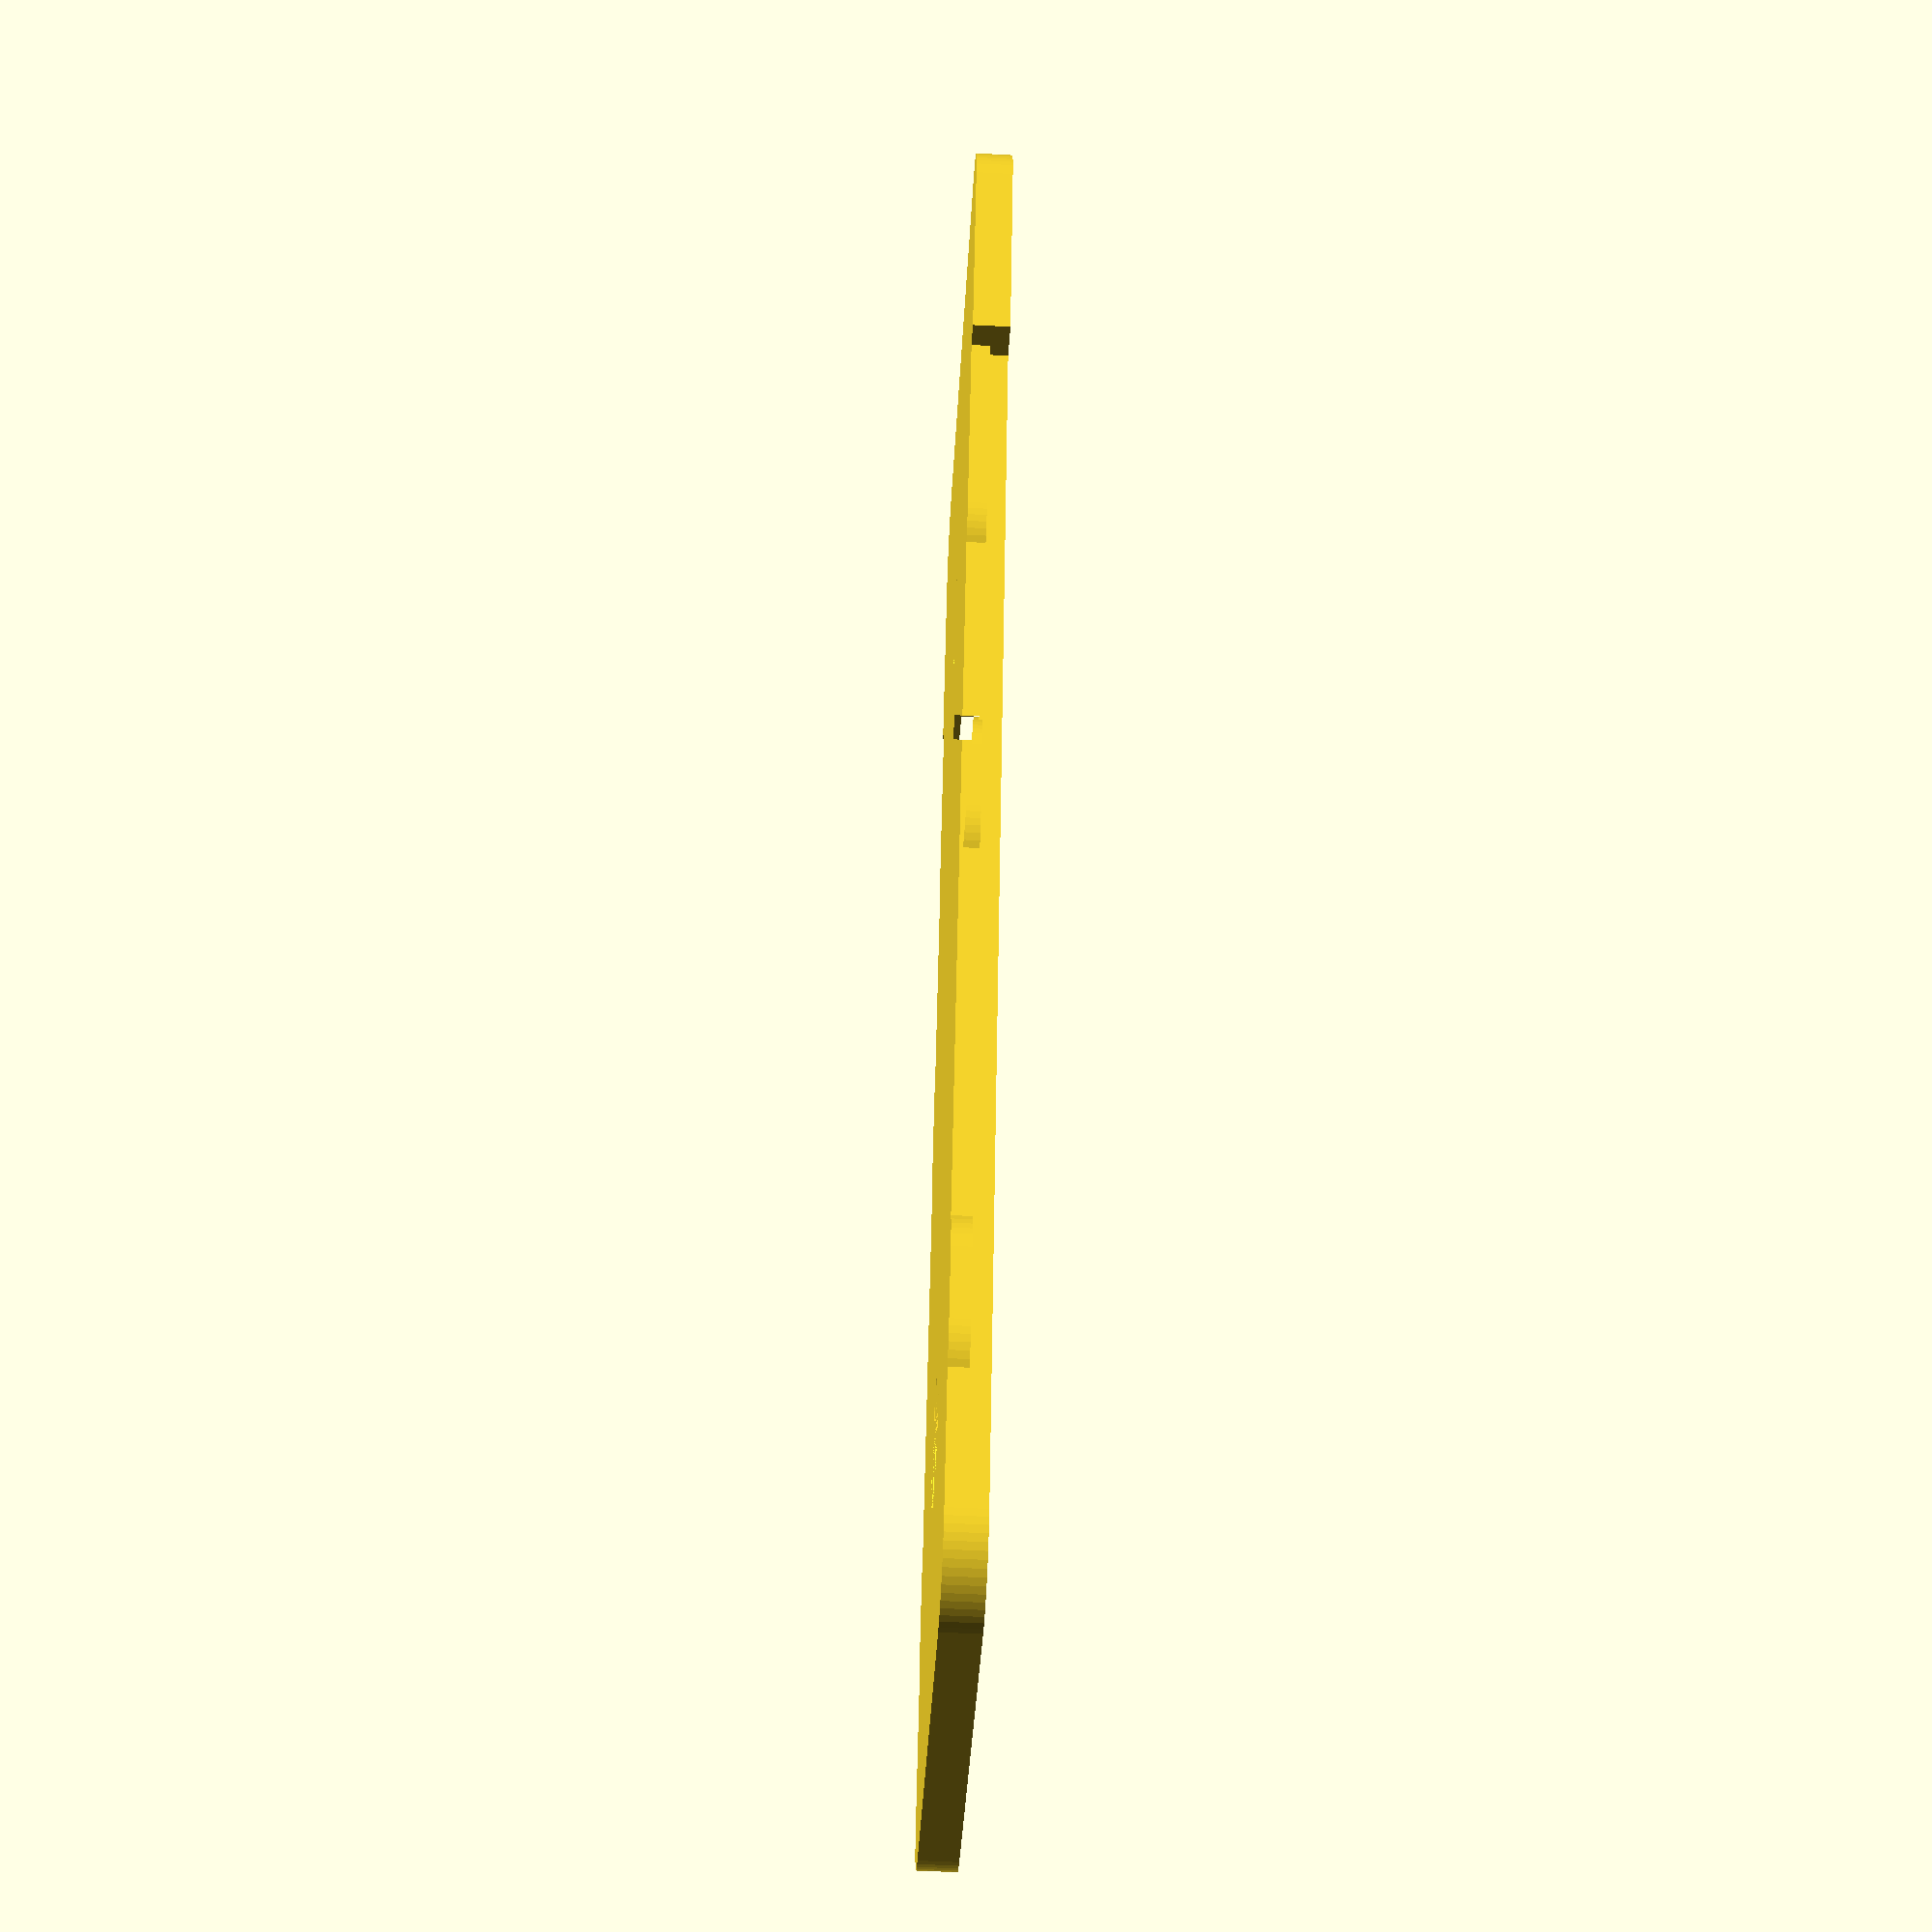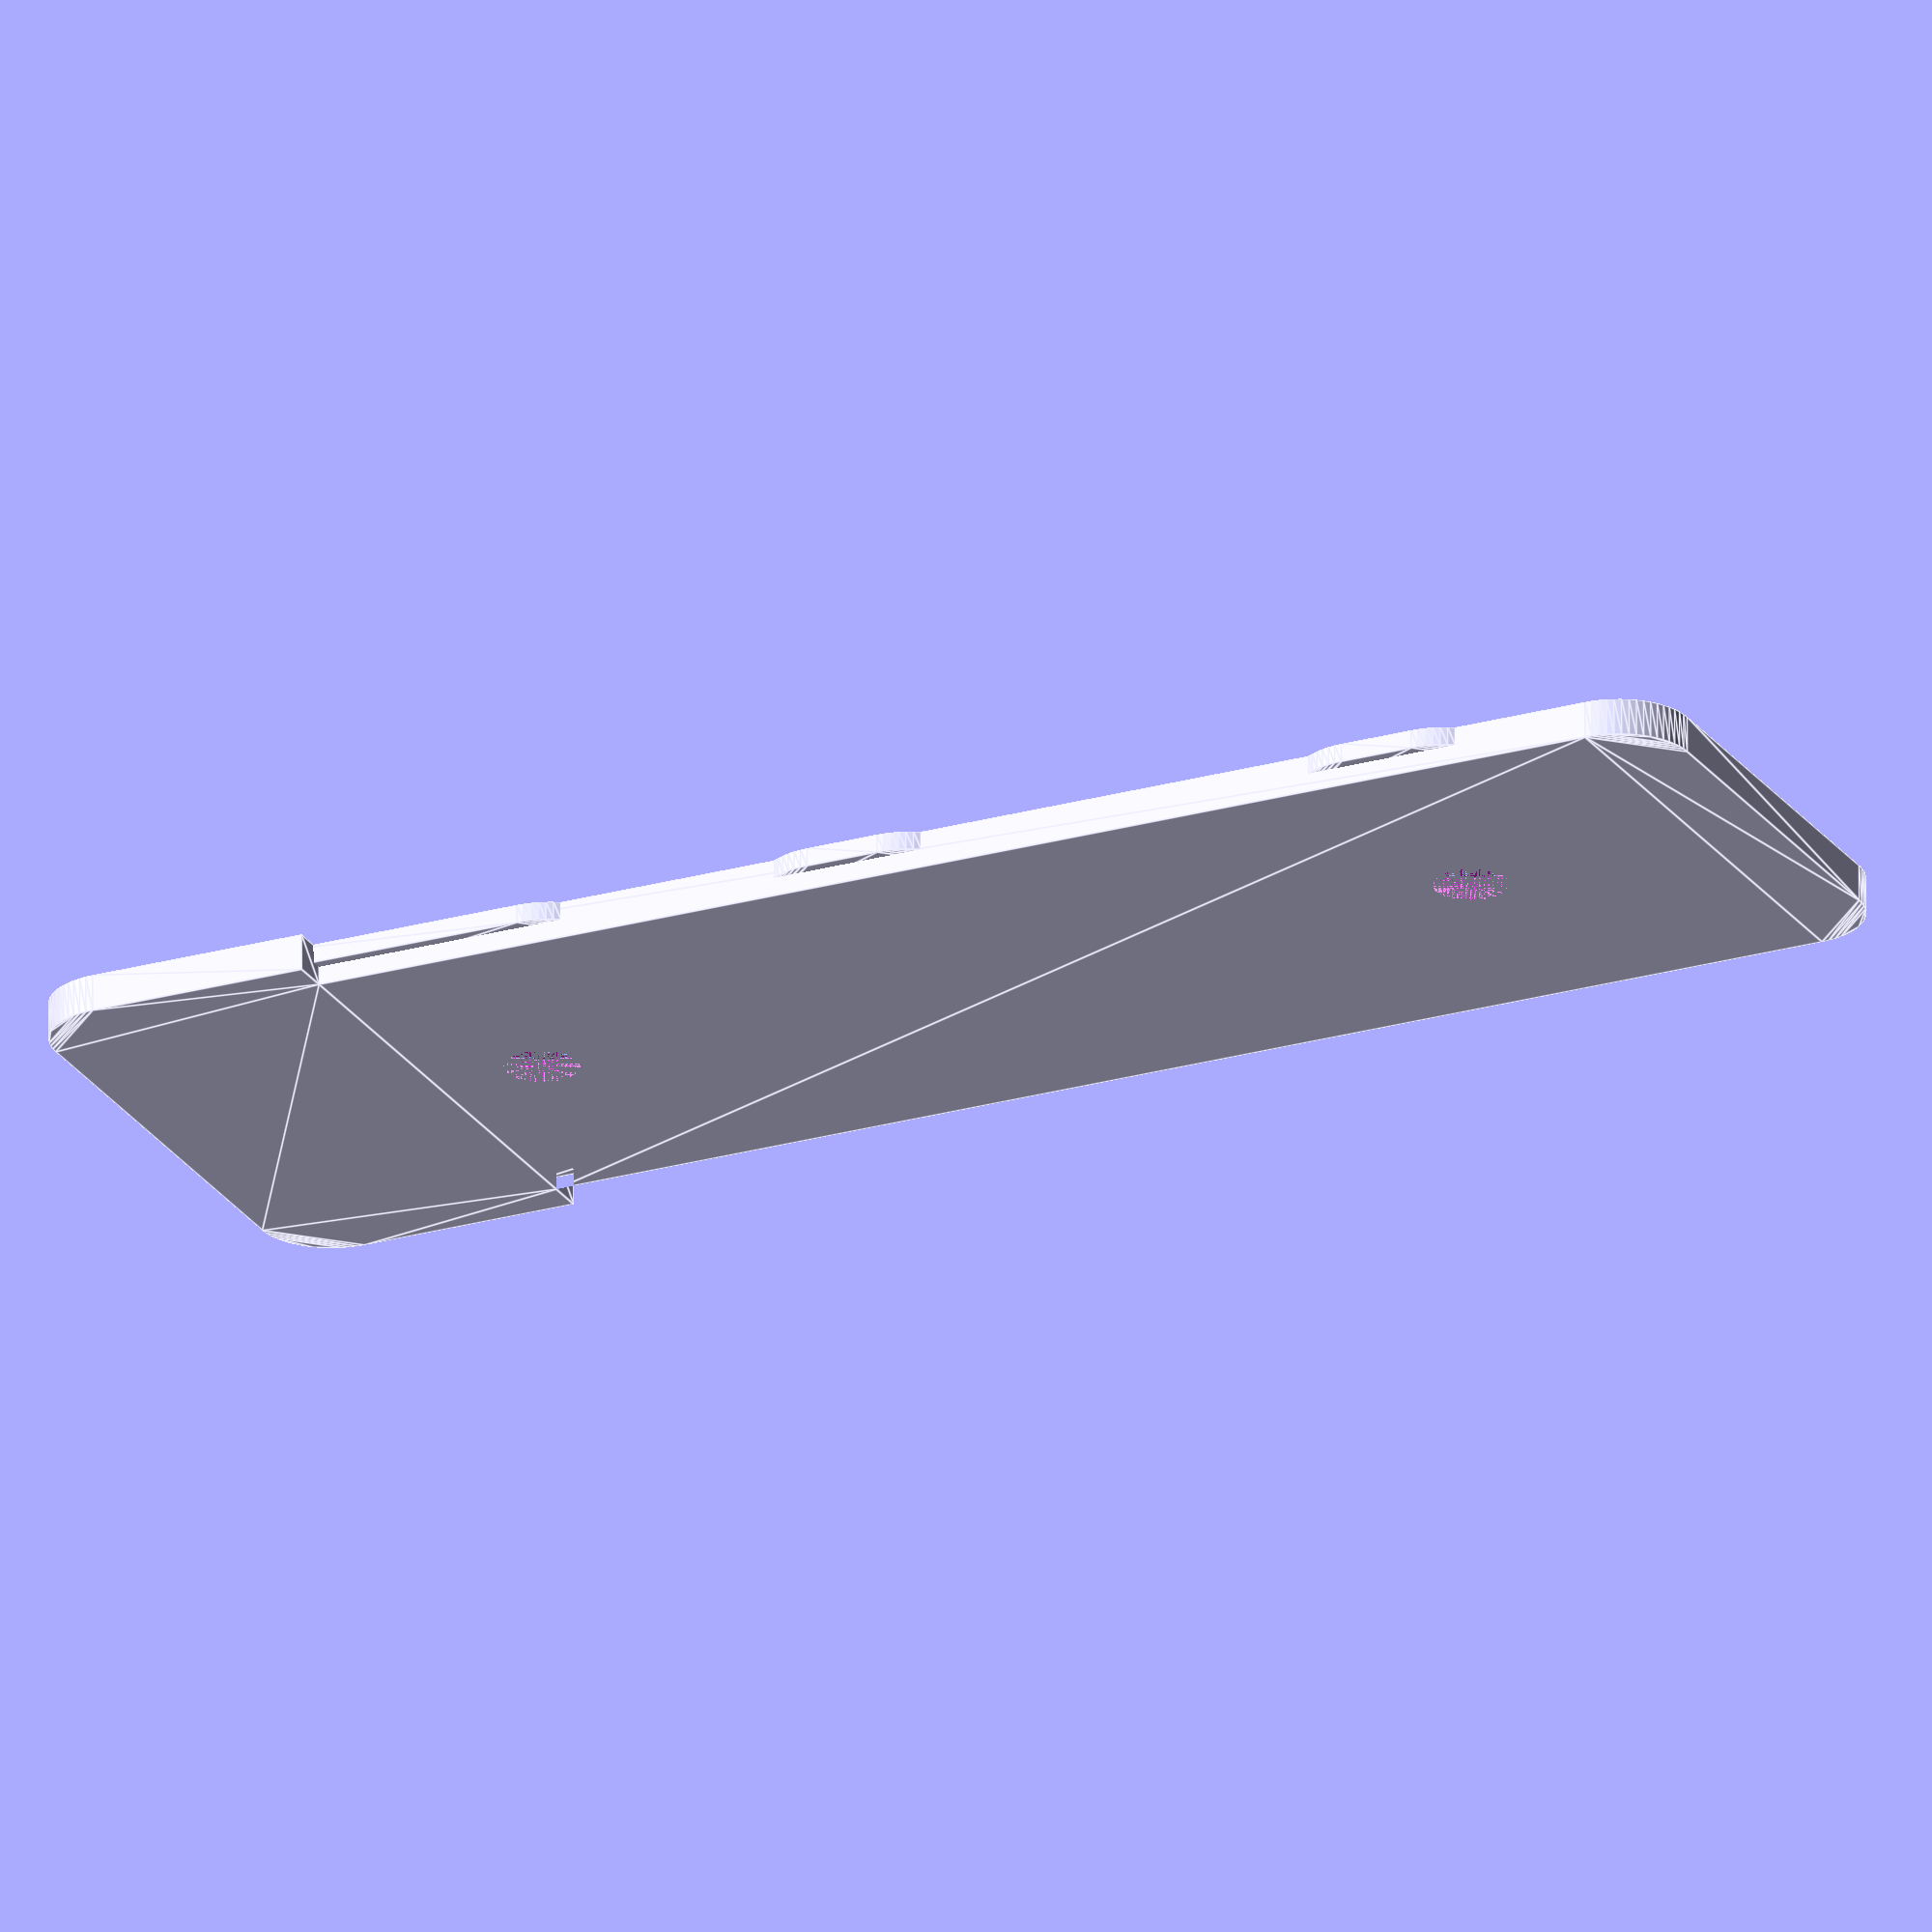
<openscad>
$fn = 64;

// Thickness of the plate
thickness = 1.5;

// Optional thicker back support
back_support_thickness   = 0;  // set to 0 to disable the extra support layer
back_support_offset      = 0;  // border offset applied around the main plate
back_support_wide_offset = 0;  // additional offset for the wider bottom section

// Overall plate dimensions
plate_height = 69.5;
plate_width  = 21.8;

// Dimensions of the wider bottom section
wide_width  = 25;
wide_height = 12;

// Small side tabs used as guides
// These expand the width by 0.5 mm on each side (22.8 mm total)
// at three locations along the height of the plate
tab_extension = 0.5;                    // how far each tab extends beyond the plate
tab_width  = plate_width + tab_extension * 2;
tab_heights = [9, 9, 16];                // heights for tabs corresponding to tab_positions
// y positions for the centre of each tab relative to the
// centre of the plate (positive is up)
tab_positions = [23, 0, -19];

// Radius for rounding outer corners
corner_radius = 3;

// Screw hole measurements
hole_spacing = 40;        // distance between hole centres
hole_d      = 3;          // diameter of screw shaft
csk_d       = 5.5;        // diameter of countersunk head
csk_depth   = 1;          // depth of countersink

// Distance from top edge to centre of first screw hole
// (used to place both holes)
top_to_first_hole = 13;

module wide_section2d() {
    translate([0, -plate_height/2 + wide_height/2])
        square([wide_width, wide_height], center=true);
}

module backplate2d() {
    union() {
        // main rectangle
        square([plate_width, plate_height], center=true);
        // wider bottom section
        wide_section2d();
    }
}

module tabs2d() {
    for (i = [0:len(tab_positions)-1])
        translate([0, tab_positions[i]])
            square([tab_width, tab_heights[i]], center=true);
}

// Apply rounding to the outer corners of the main plate
// except for the top-left and bottom-right corners which remain square
module rounded_backplate2d() {
    union() {
        offset(r = corner_radius)
            offset(delta = -corner_radius)
                backplate2d();

        // Restore square corner at inside corner of the wide section
        translate([wide_width/2 - corner_radius, (-plate_height/2) + (wide_height-corner_radius)])
            square([corner_radius, corner_radius]);
        translate([-wide_width/2, (-plate_height/2) + (wide_height-corner_radius)])
            square([corner_radius, corner_radius]);

    }
}

// Rounded profiles for tabs
module rounded_tabs2d() {
    offset(r = corner_radius)
        offset(delta = -corner_radius)
            tabs2d();
}

module tapered_hole() {
    // Tapered opening for countersunk screw heads
    cylinder(h = thickness, d1 = csk_d, d2 = hole_d, center=false);
}

// Optional thicker back support with configurable offsets
module back_support2d() {
    union() {
        offset(delta = back_support_offset) rounded_backplate2d();

        difference() {
            translate([0, -plate_height/2 + wide_height/2])
                offset(r = corner_radius)
                    offset(delta = -corner_radius)
                        offset(delta = back_support_offset + back_support_wide_offset)
                            square([wide_width, wide_height], center=true);

            translate([0, -plate_height/2 + wide_height/2])
                offset(r = corner_radius)
                    offset(delta = -corner_radius)
                        offset(delta = back_support_offset)
                            square([wide_width, wide_height], center=true);

            // Remove the top portion so edge 3 matches the main plate
            translate([-(wide_width/2 + back_support_offset + back_support_wide_offset), -plate_height/2 + wide_height + back_support_offset])
                square([wide_width + 2*(back_support_offset + back_support_wide_offset), back_support_wide_offset], center=false);
        }
    }
}

// Create the 3D plate and remove the countersunk screw holes
module backplate() {
    difference() {
        union() {
            linear_extrude(thickness) rounded_backplate2d();
            linear_extrude(thickness/2) rounded_tabs2d();
            if (back_support_thickness > 0)
                linear_extrude(back_support_thickness) back_support2d();
        }
        for (i = [0:1]) {
            translate([0, plate_height/2 - top_to_first_hole - i*hole_spacing, 0])
                tapered_hole();
        }
    }
}

// Render the backplate
backplate();

</openscad>
<views>
elev=236.8 azim=341.9 roll=273.1 proj=p view=solid
elev=294.0 azim=64.9 roll=359.7 proj=o view=edges
</views>
